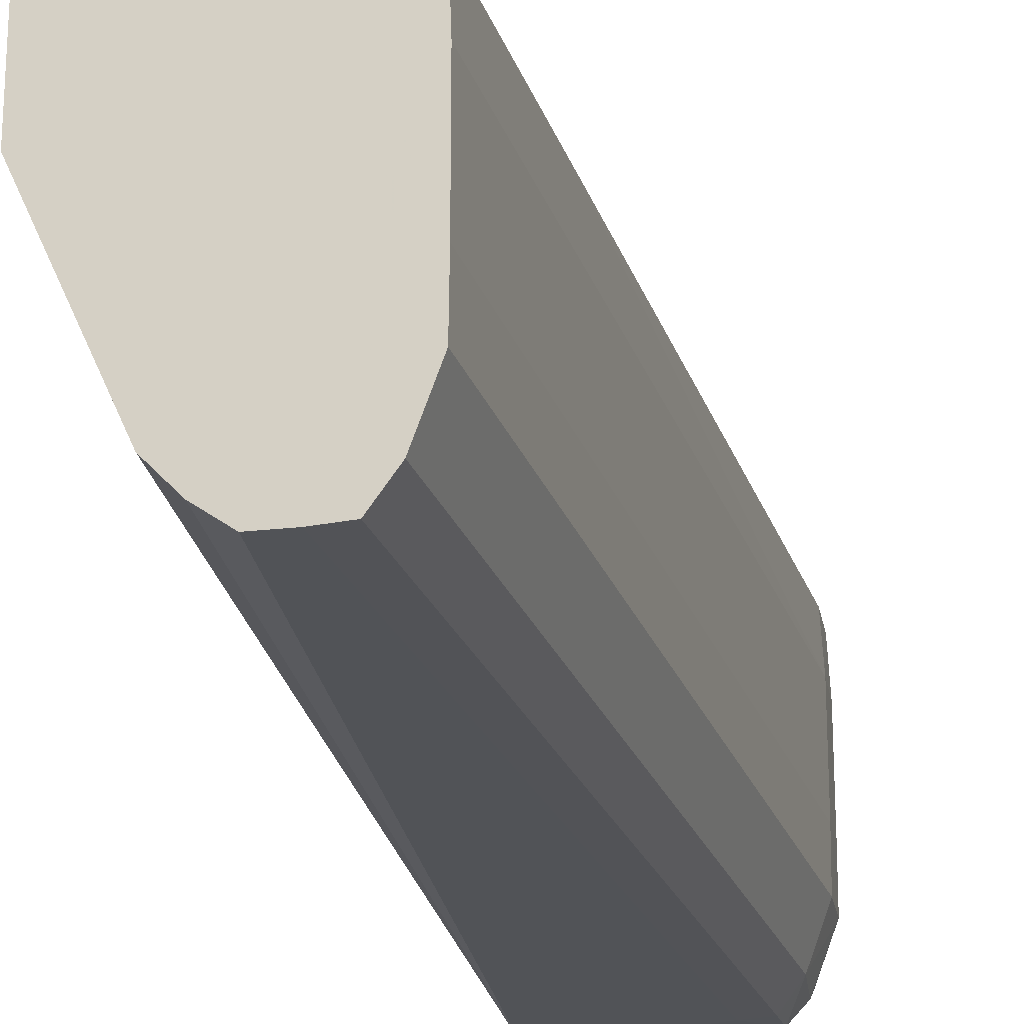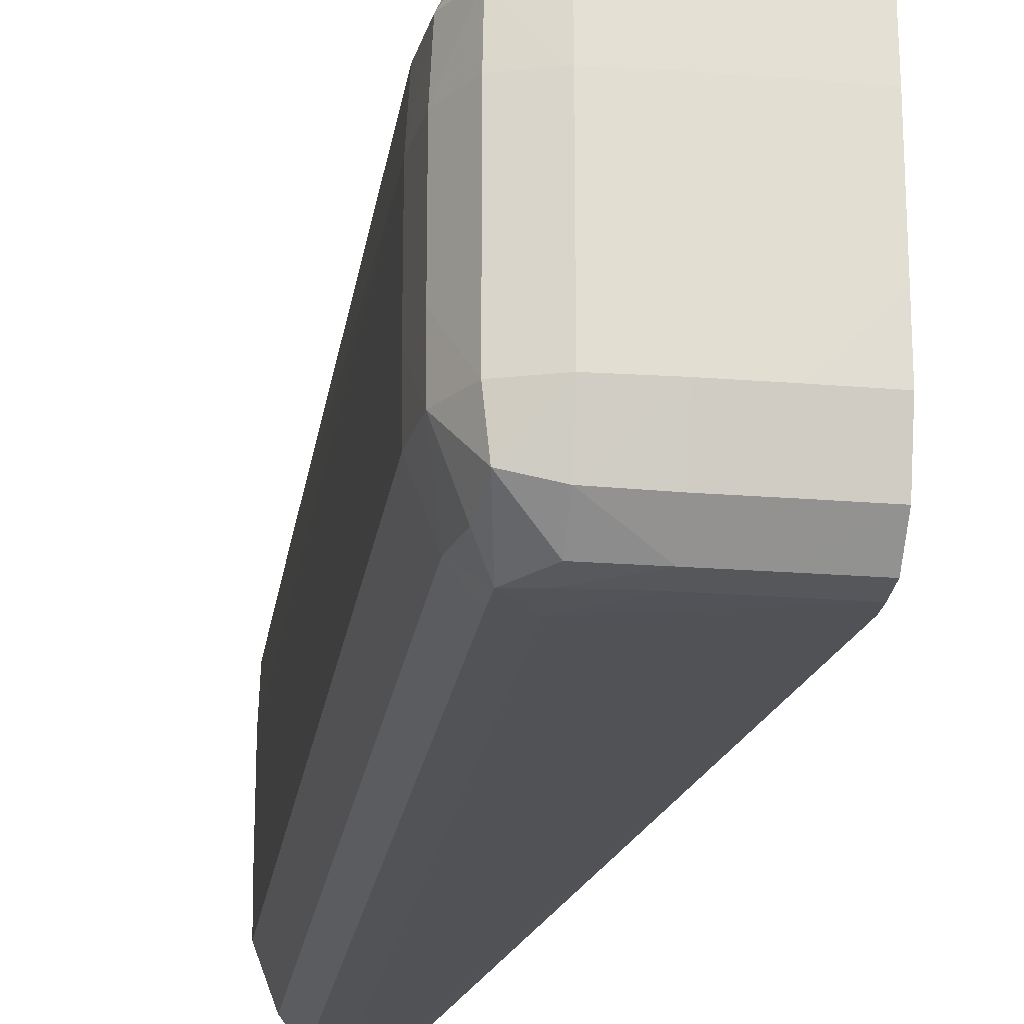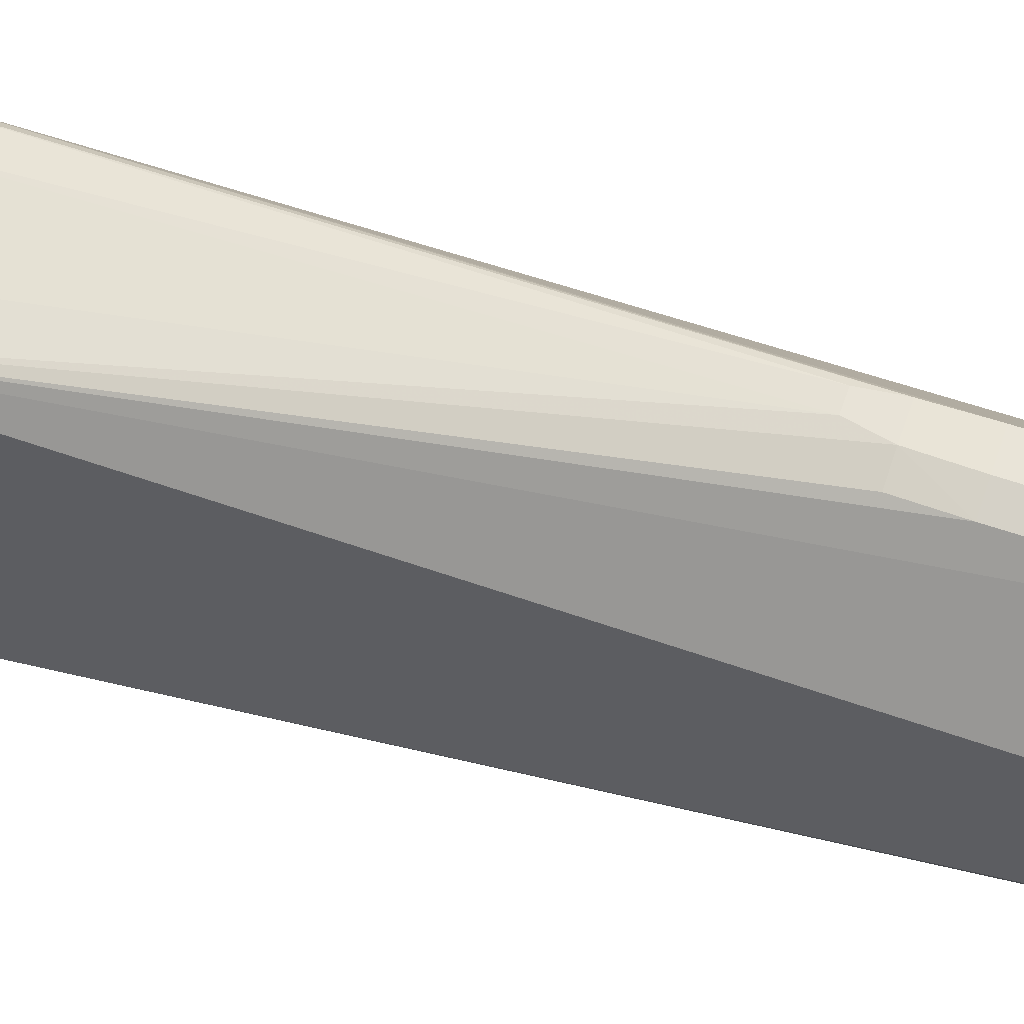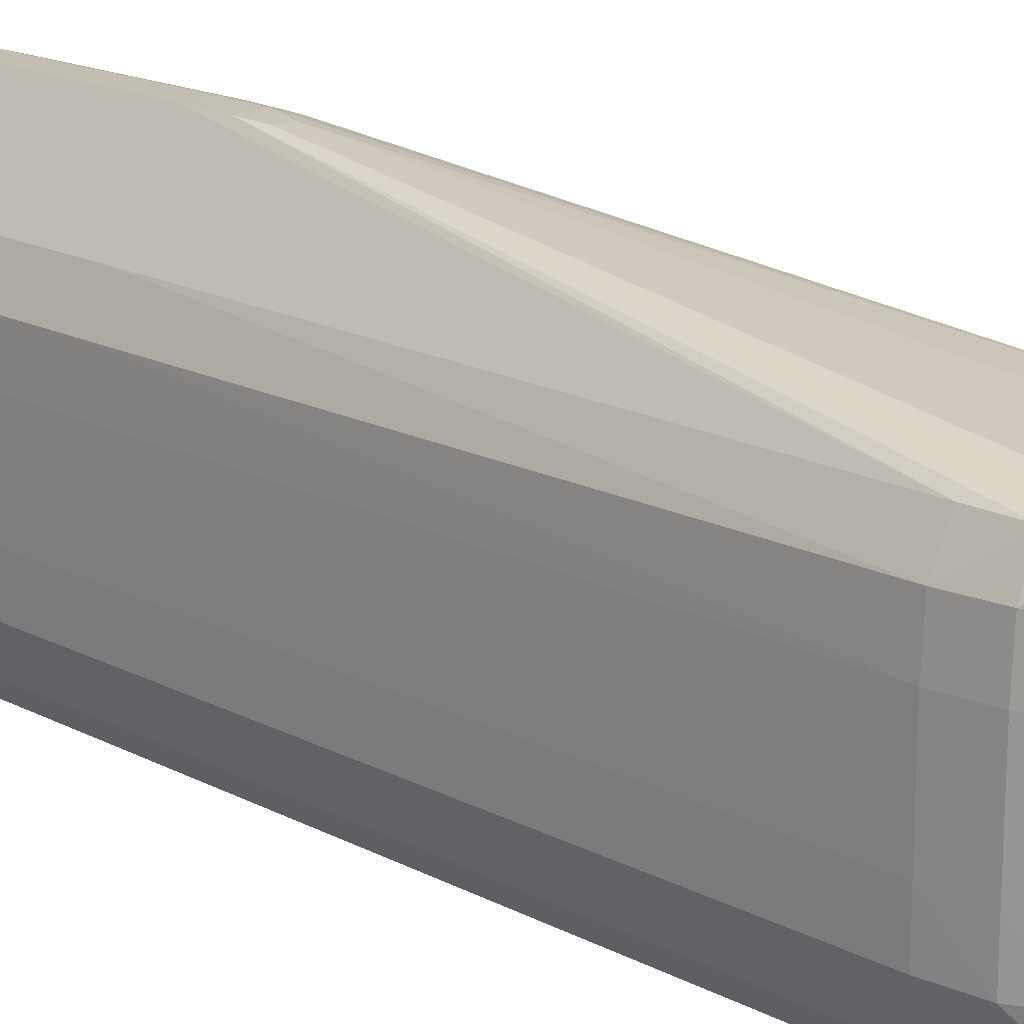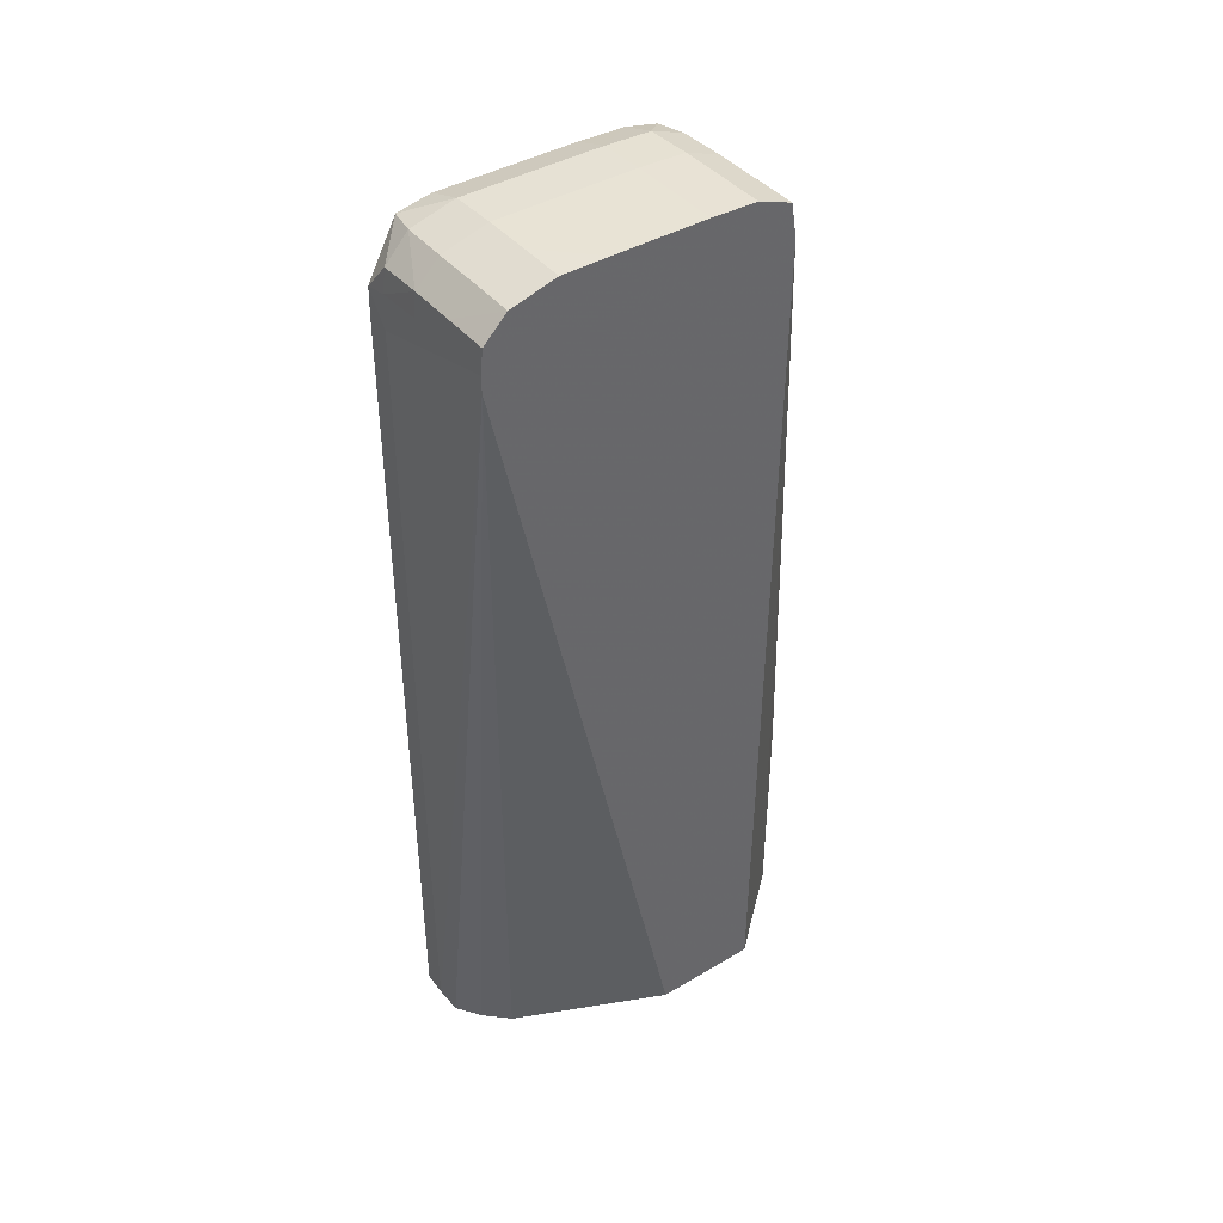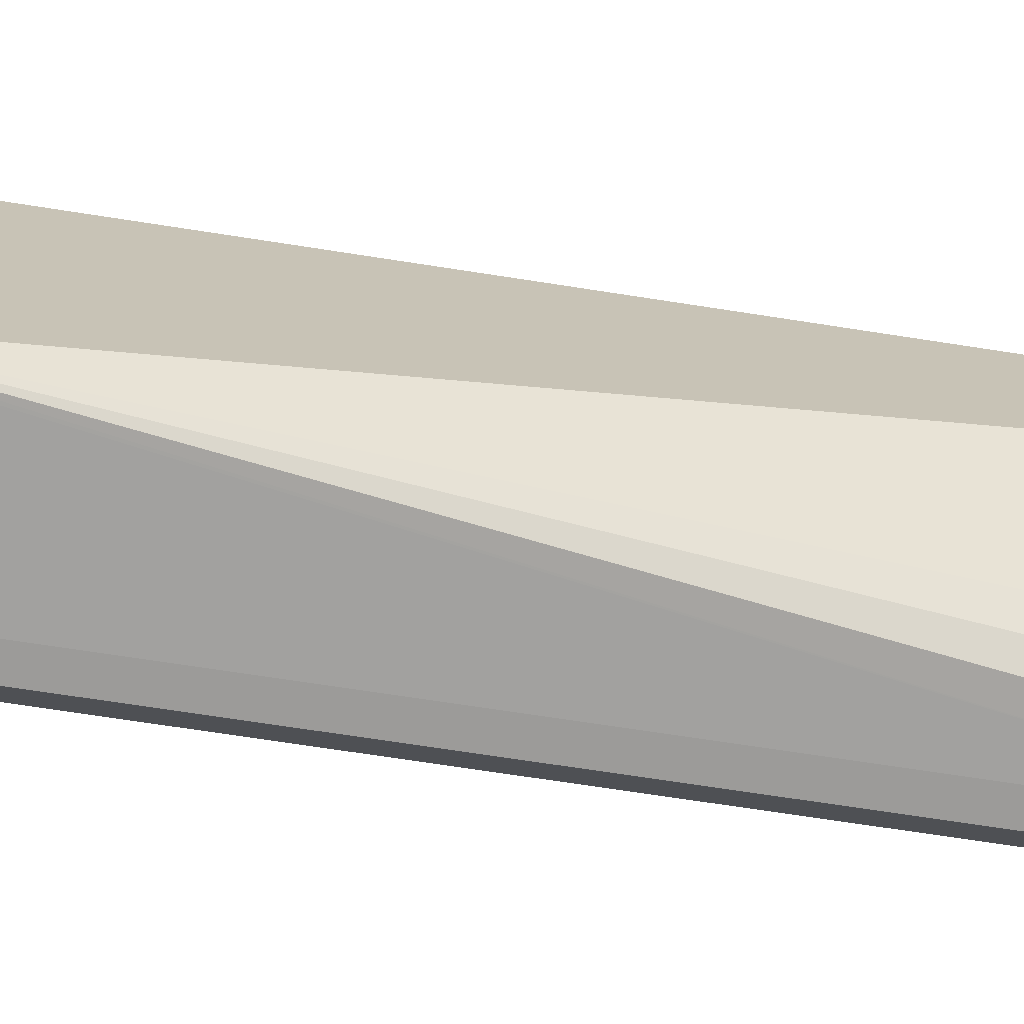
<metadata>
{"format":"obj","ext":"obj","renderer":"f3d","projection":"perspective","resolution":1024,"background":"white","views":[{"elev":-22.1,"azim":15.4,"up":"+Z"},{"elev":-21.4,"azim":171.8,"up":"+Z"},{"elev":60.6,"azim":-70.5,"up":"+Z"},{"elev":17.3,"azim":135.8,"up":"+Z"},{"elev":41.3,"azim":-125.6,"up":"+Y"},{"elev":-71.9,"azim":-98.7,"up":"+Z"}]}
</metadata>
<code>
v 0.4803 0.6247 0.1439
v 0.5031 0.6247 0.11
v 0.5027 0.8728 0.1082
v 0.4801 0.6437 0.1437
v 0.468 0.6247 0.1439
v 0.4803 0.5367 0.1439
v 0.5031 0.5367 0.11
v 0.5061 0.5367 0.1037
v 0.5108 0.6247 0.0939
v 0.5103 0.8728 0.0939
v 0.5019 0.892 0.1077
v 0.4789 0.6566 0.1429
v 0.4685 0.6437 0.1437
v 0.4585 0.6247 0.1412
v 0.468 0.5367 0.1439
v 0.5108 0.5367 0.0939
v 0.5114 0.8728 0.0748
v 0.5085 0.892 0.0939
v 0.4994 0.9041 0.106
v 0.4866 0.892 0.1117
v 0.4717 0.6566 0.1429
v 0.459 0.6437 0.1409
v 0.4294 0.892 0.1102
v 0.4585 0.5367 0.1412
v 0.5114 0.5367 0.0748
v 0.5114 0.8728 0.03663
v 0.5094 0.892 0.0748
v 0.5014 0.9058 0.0939
v 0.4866 0.9107 0.0939
v 0.4866 0.9058 0.1076
v 0.4675 0.9061 0.1079
v 0.4484 0.9061 0.1079
v 0.4294 0.9061 0.1078
v 0.4484 0.892 0.1113
v 0.4294 0.5367 0.1078
v 0.4294 0.5367 0.1067
v 0.5114 0.5367 0.03663
v 0.5112 0.8728 0.01753
v 0.5093 0.892 0.01753
v 0.5094 0.892 0.03663
v 0.5113 0.5367 0.02911
v 0.5018 0.9061 0.0748
v 0.4866 0.9114 0.0748
v 0.4675 0.9114 0.0939
v 0.4484 0.9114 0.0939
v 0.4294 0.9114 0.09383
v 0.4294 0.5367 0.06512
v 0.5041 0.8728 -0.001568
v 0.5112 0.5367 0.01753
v 0.5084 0.5367 0.01002
v 0.5016 0.8912 -0.002955
v 0.4999 0.9046 0.002486
v 0.5018 0.9061 0.01753
v 0.4866 0.9114 0.01753
v 0.4675 0.912 0.0748
v 0.4484 0.912 0.0748
v 0.4294 0.912 0.07474
v 0.457 0.5367 0.004864
v 0.4294 0.881 -0.01146
v 0.4967 0.8728 -0.01143
v 0.4965 0.8844 -0.01132
v 0.5041 0.5367 -0.001568
v 0.4866 0.896 -0.0102
v 0.4866 0.9064 -0.0006538
v 0.4675 0.912 0.01753
v 0.4294 0.912 0.03655
v 0.4625 0.5367 -0.0009282
v 0.4294 0.8876 -0.01148
v 0.4866 0.5367 -0.01178
v 0.4756 0.5367 -0.01148
v 0.4661 0.5367 -0.004678
v 0.4866 0.8728 -0.01178
v 0.4967 0.5367 -0.01143
v 0.4866 0.8865 -0.01145
v 0.4675 0.8972 -0.01059
v 0.4675 0.9068 -0.00105
v 0.4484 0.912 0.01753
v 0.4294 0.912 0.01747
v 0.4294 0.8971 -0.01059
v 0.4484 0.8876 -0.01148
v 0.4675 0.8876 -0.01148
v 0.4484 0.8972 -0.01059
v 0.4484 0.9068 -0.00105
v 0.4294 0.9067 -0.001081
f 1 2 3
f 1 3 4
f 1 4 13
f 1 13 5
f 1 5 15
f 1 15 6
f 1 6 7
f 1 7 2
f 2 7 8
f 2 8 9
f 2 9 10
f 2 10 3
f 3 10 11
f 3 11 4
f 4 12 21
f 4 21 13
f 4 11 12
f 5 13 14
f 5 14 24
f 5 24 15
f 6 15 24
f 6 24 36
f 6 36 47
f 6 47 58
f 6 58 67
f 6 67 71
f 6 71 70
f 6 70 69
f 6 69 73
f 6 73 62
f 6 62 50
f 6 50 49
f 6 49 41
f 6 41 37
f 6 37 25
f 6 25 16
f 6 16 8
f 6 8 7
f 8 16 9
f 9 16 25
f 9 25 17
f 9 17 10
f 10 17 18
f 10 18 11
f 11 18 19
f 11 19 20
f 11 20 12
f 12 20 21
f 13 22 14
f 13 21 23
f 13 23 22
f 14 22 23
f 14 23 24
f 17 26 40
f 17 40 27
f 17 27 18
f 17 25 37
f 17 37 26
f 18 27 28
f 18 28 19
f 19 28 29
f 19 29 30
f 19 30 20
f 20 30 31
f 20 31 32
f 20 32 33
f 20 33 34
f 20 34 21
f 21 34 23
f 23 34 33
f 23 33 46
f 23 46 57
f 23 57 66
f 23 66 78
f 23 78 84
f 23 84 79
f 23 79 68
f 23 68 59
f 23 59 47
f 23 47 36
f 23 36 35
f 23 35 24
f 24 35 36
f 26 38 39
f 26 39 40
f 26 37 41
f 26 41 38
f 27 40 53
f 27 53 42
f 27 42 28
f 28 42 43
f 28 43 29
f 29 44 30
f 29 43 44
f 30 44 31
f 31 33 32
f 31 44 33
f 33 44 45
f 33 45 46
f 38 48 39
f 38 41 49
f 38 49 50
f 38 50 48
f 39 51 52
f 39 52 53
f 39 53 40
f 39 48 51
f 42 53 54
f 42 54 43
f 43 54 65
f 43 65 55
f 43 55 44
f 44 55 56
f 44 56 45
f 45 56 57
f 45 57 46
f 47 59 58
f 48 60 61
f 48 61 51
f 48 50 62
f 48 62 73
f 48 73 60
f 51 61 52
f 52 61 63
f 52 63 64
f 52 64 54
f 52 54 53
f 54 64 65
f 55 65 77
f 55 77 66
f 55 66 57
f 55 57 56
f 58 59 67
f 59 68 69
f 59 69 70
f 59 70 71
f 59 71 67
f 60 72 61
f 60 73 69
f 60 69 72
f 61 74 63
f 61 72 74
f 63 75 64
f 63 74 75
f 64 76 65
f 64 75 76
f 65 76 83
f 65 83 77
f 66 77 78
f 68 79 82
f 68 82 80
f 68 80 72
f 68 72 69
f 72 80 81
f 72 81 74
f 74 81 75
f 75 81 80
f 75 80 82
f 75 82 83
f 75 83 76
f 77 83 78
f 78 83 84
f 79 84 82
f 82 84 83

</code>
